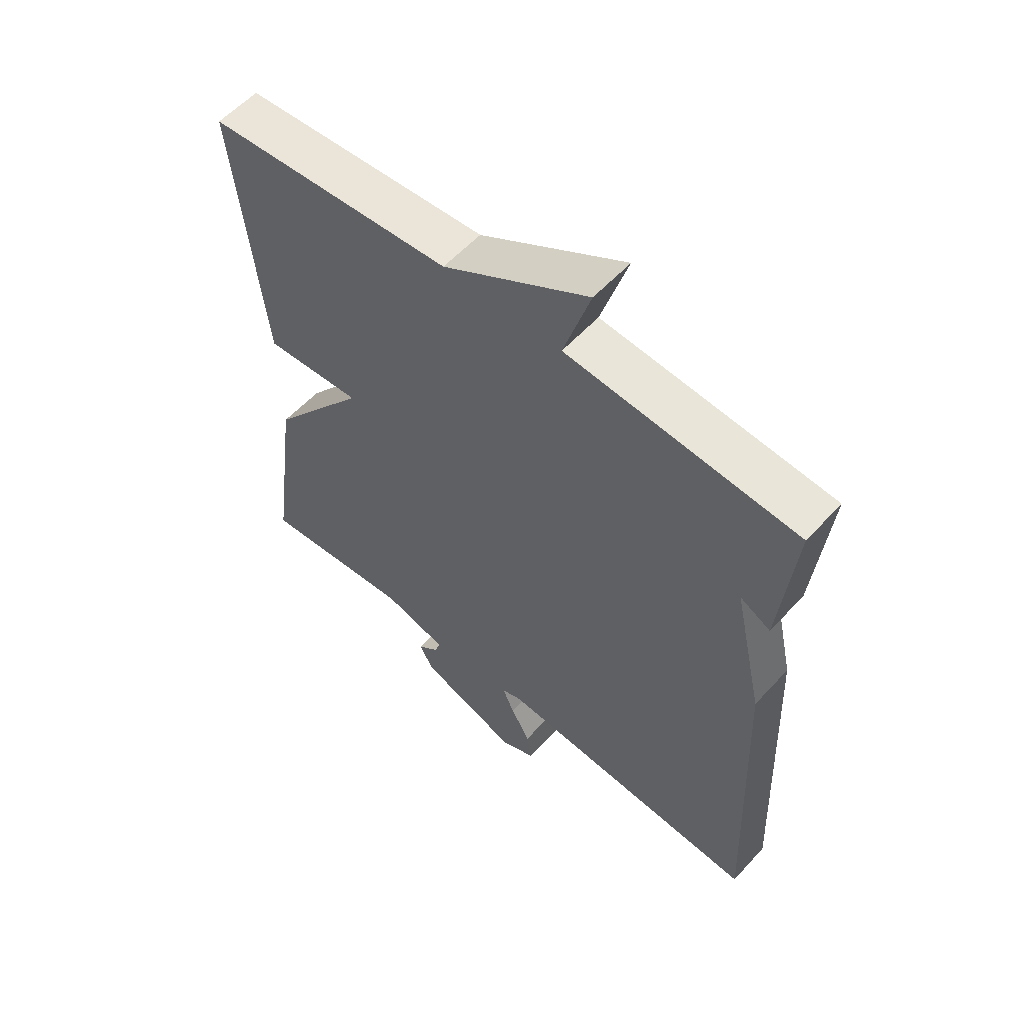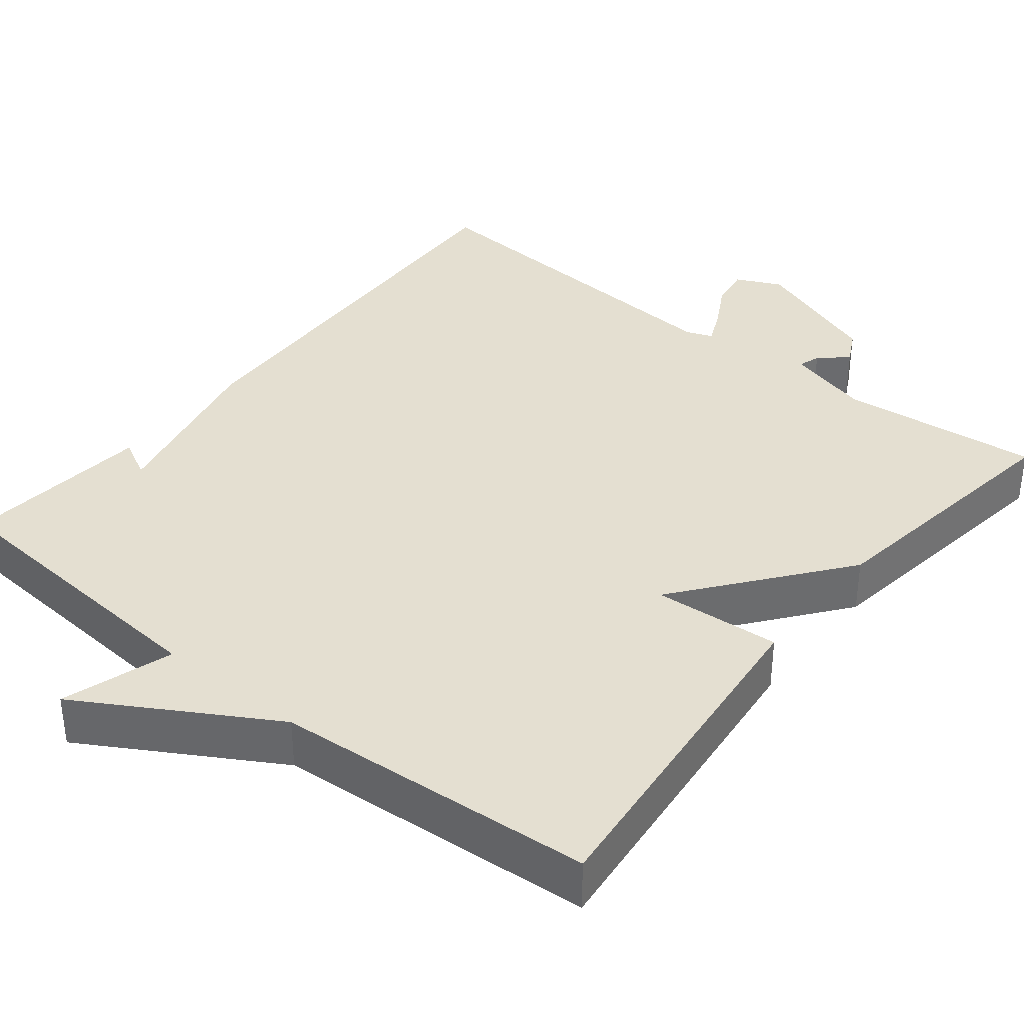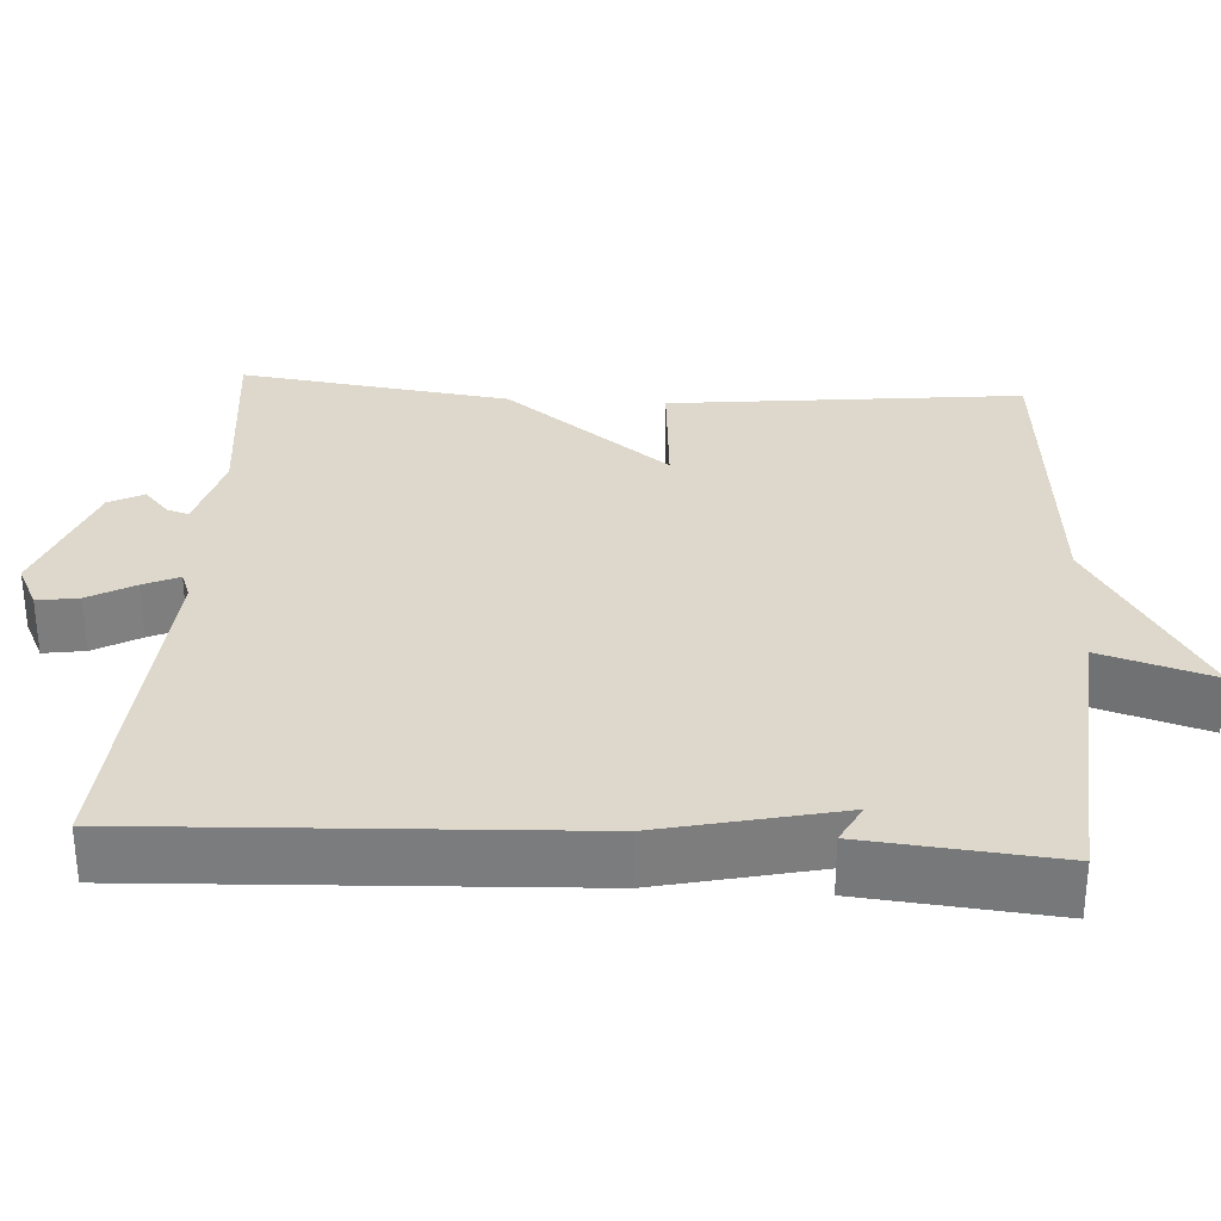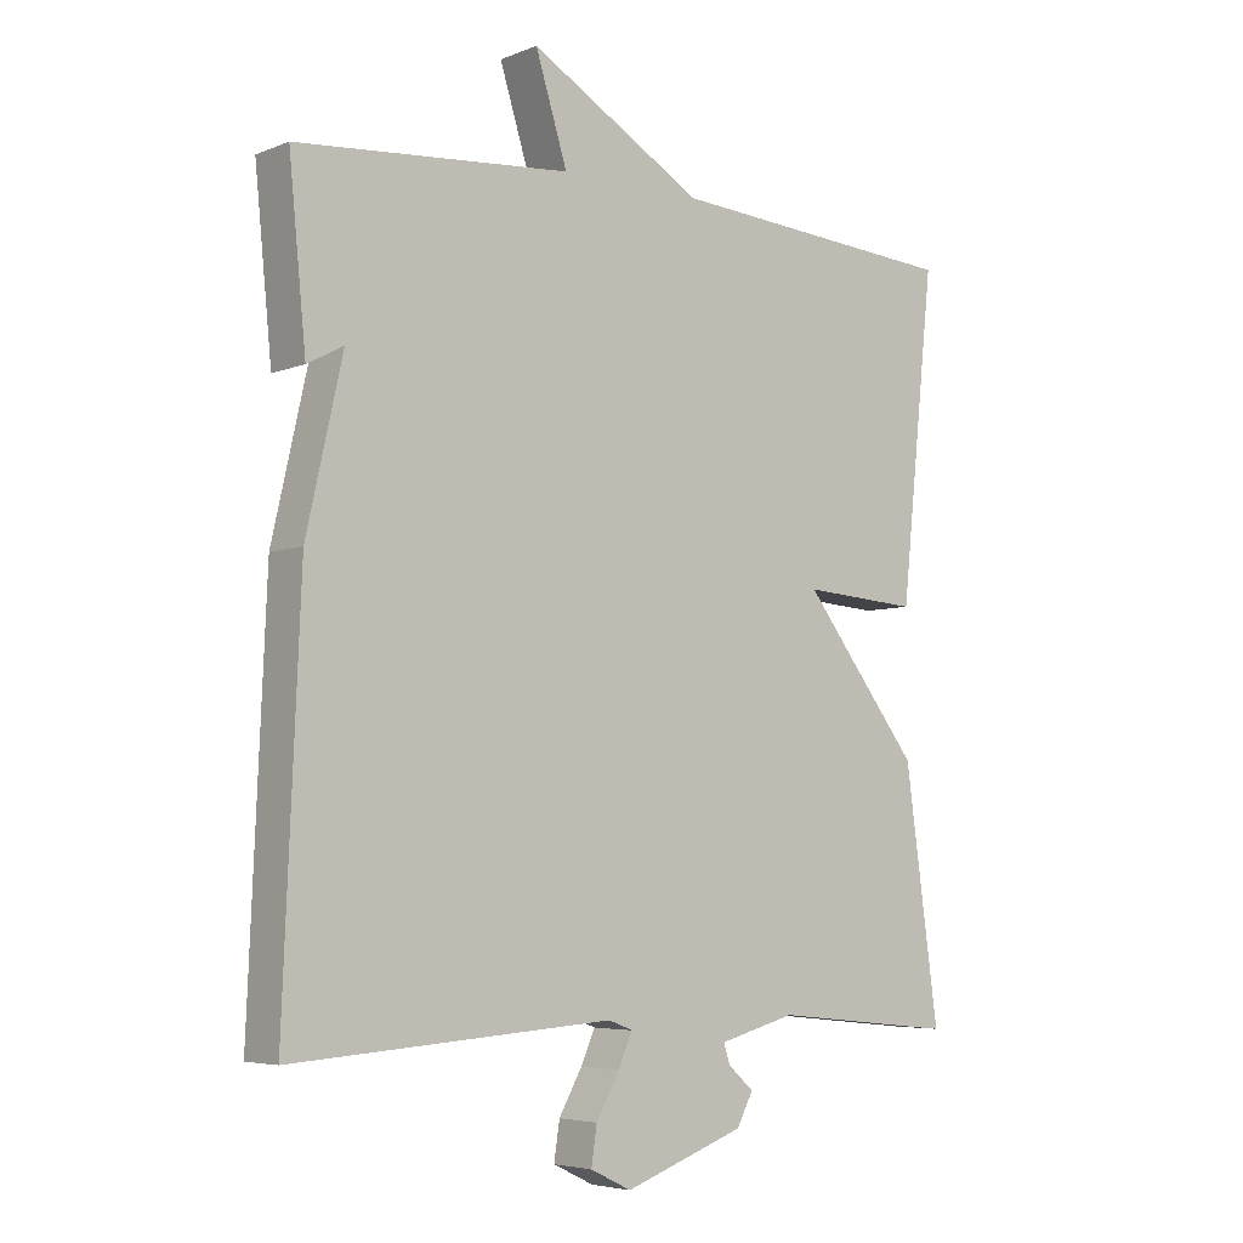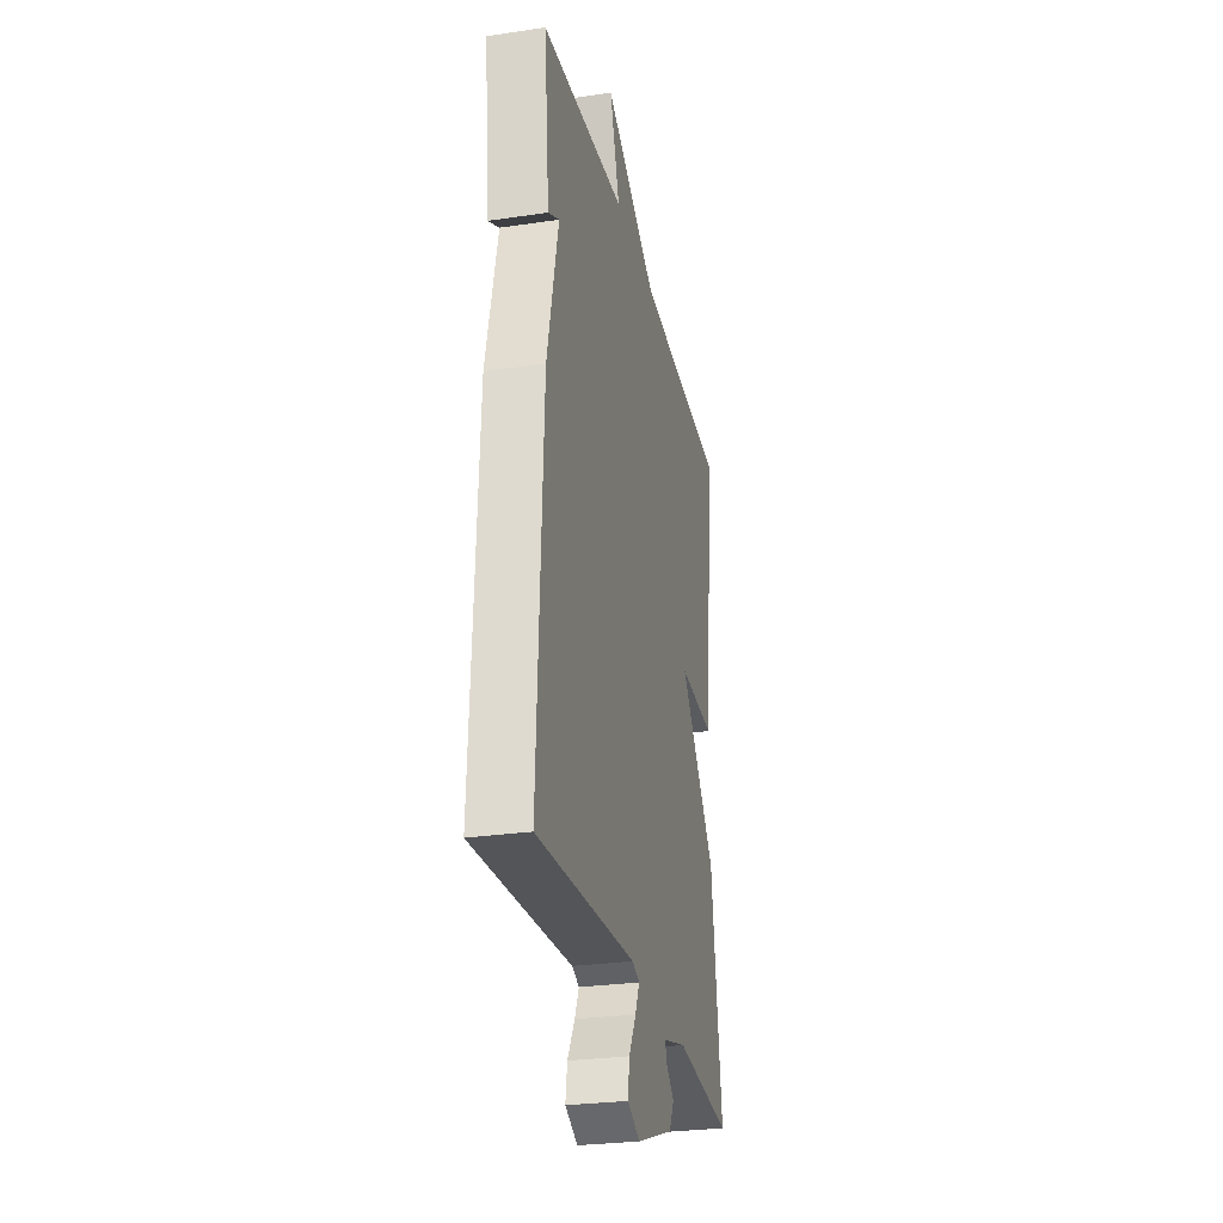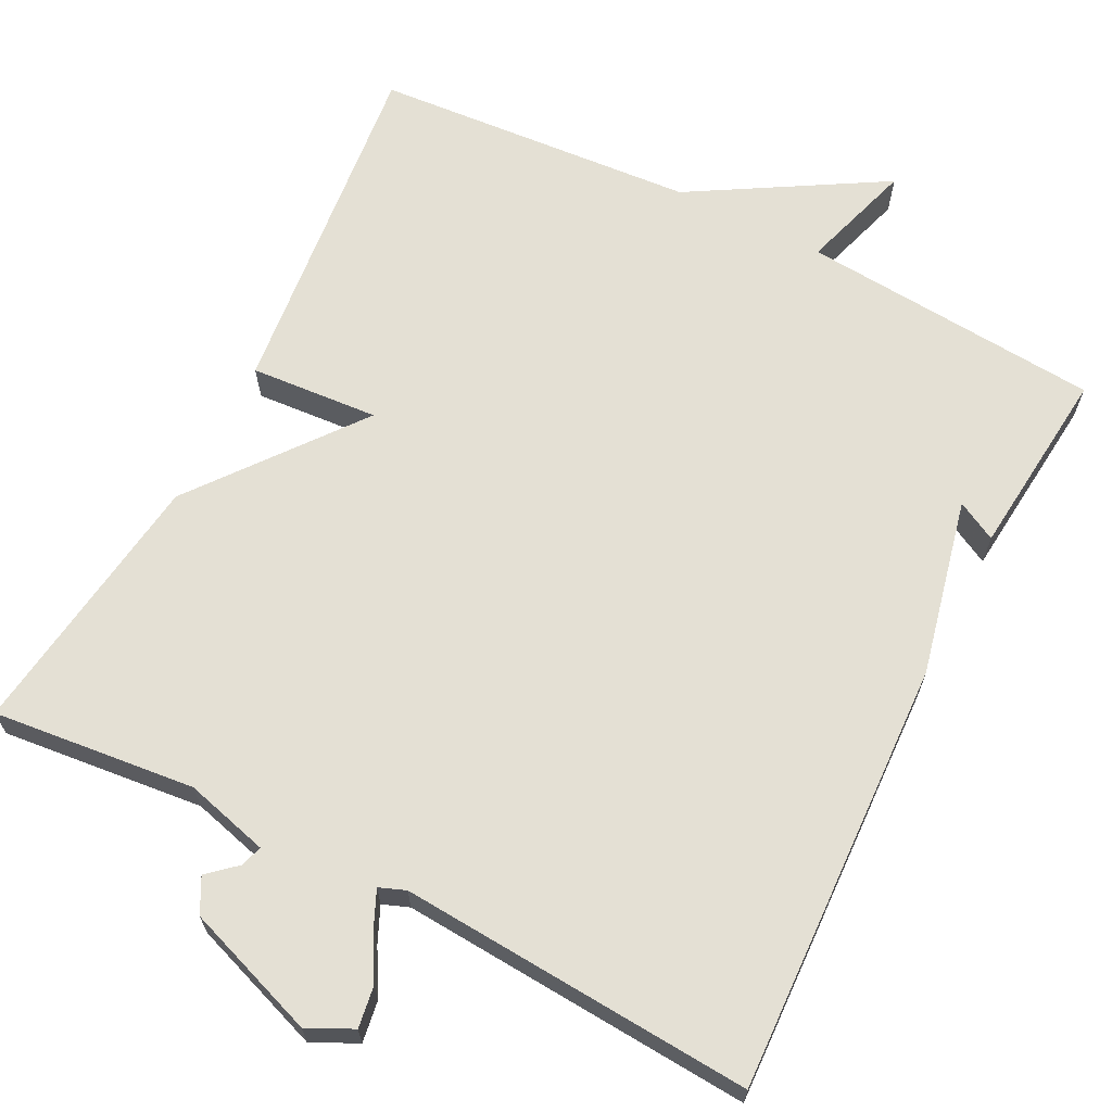
<metadata>
{"format":"obj","ext":"obj","renderer":"f3d","projection":"perspective","resolution":1024,"background":"white","views":[{"elev":57.2,"azim":-138.1,"up":"+Z"},{"elev":36.8,"azim":38.8,"up":"+Y"},{"elev":31.2,"azim":-86.6,"up":"+Y"},{"elev":-5.2,"azim":-39.5,"up":"+Z"},{"elev":-27.9,"azim":-77.3,"up":"+Z"},{"elev":66.0,"azim":-153.0,"up":"+Y"}]}
</metadata>
<code>
v -0.5 0.07 -0.5
v -0.476 0.07 0.056
v -0.425 0.07 0.283
v -0.476 0.07 0.256
v -0.5 0.07 0.5
v -0.114 0.07 0.531
v -0.159 0.07 0.675
v 0.086 0.07 0.531
v 0.5 0.07 0.5
v 0.452 0.07 0.047
v 0.287 0.07 0.059
v 0.452 0.07 -0.153
v 0.5 0.07 -0.5
v 0.24 0.07 -0.473
v 0.132 0.07 -0.502
v 0.141 0.07 -0.53
v 0.177 0.07 -0.562
v 0.154 0.07 -0.606
v -0.016 0.07 -0.667
v -0.074 0.07 -0.639
v -0.066 0.07 -0.586
v -0.033 0.07 -0.527
v -0.013 0.07 -0.482
v -0.047 0.07 -0.469
v -0.5 0 -0.5
v -0.476 0 0.056
v -0.425 0 0.283
v -0.476 0 0.256
v -0.5 0 0.5
v -0.114 0 0.531
v -0.159 0 0.675
v 0.086 0 0.531
v 0.5 0 0.5
v 0.452 0 0.047
v 0.287 0 0.059
v 0.452 0 -0.153
v 0.5 0 -0.5
v 0.24 0 -0.473
v 0.132 0 -0.502
v 0.141 0 -0.53
v 0.177 0 -0.562
v 0.154 0 -0.606
v -0.016 0 -0.667
v -0.074 0 -0.639
v -0.066 0 -0.586
v -0.033 0 -0.527
v -0.013 0 -0.482
v -0.047 0 -0.469
f 20 21 22
f 19 20 22
f 18 19 22
f 17 18 22
f 16 17 22
f 15 16 22 23
f 14 15 23 24
f 11 12 13 14
f 8 9 10 11
f 8 11 14
f 7 8 14
f 6 7 14
f 3 4 5 6
f 2 3 6
f 1 2 6
f 24 1 6
f 6 14 24
f 46 45 44
f 46 44 43
f 46 43 42
f 46 42 41
f 46 41 40
f 47 46 40 39
f 48 47 39 38
f 38 37 36 35
f 35 34 33 32
f 38 35 32
f 38 32 31
f 38 31 30
f 30 29 28 27
f 30 27 26
f 30 26 25
f 30 25 48
f 48 38 30
f 1 25 26 2
f 2 26 27 3
f 3 27 28 4
f 4 28 29 5
f 5 29 30 6
f 6 30 31 7
f 7 31 32 8
f 8 32 33 9
f 9 33 34 10
f 10 34 35 11
f 11 35 36 12
f 12 36 37 13
f 13 37 38 14
f 14 38 39 15
f 15 39 40 16
f 16 40 41 17
f 17 41 42 18
f 18 42 43 19
f 19 43 44 20
f 20 44 45 21
f 21 45 46 22
f 22 46 47 23
f 23 47 48 24
f 24 48 25 1

</code>
